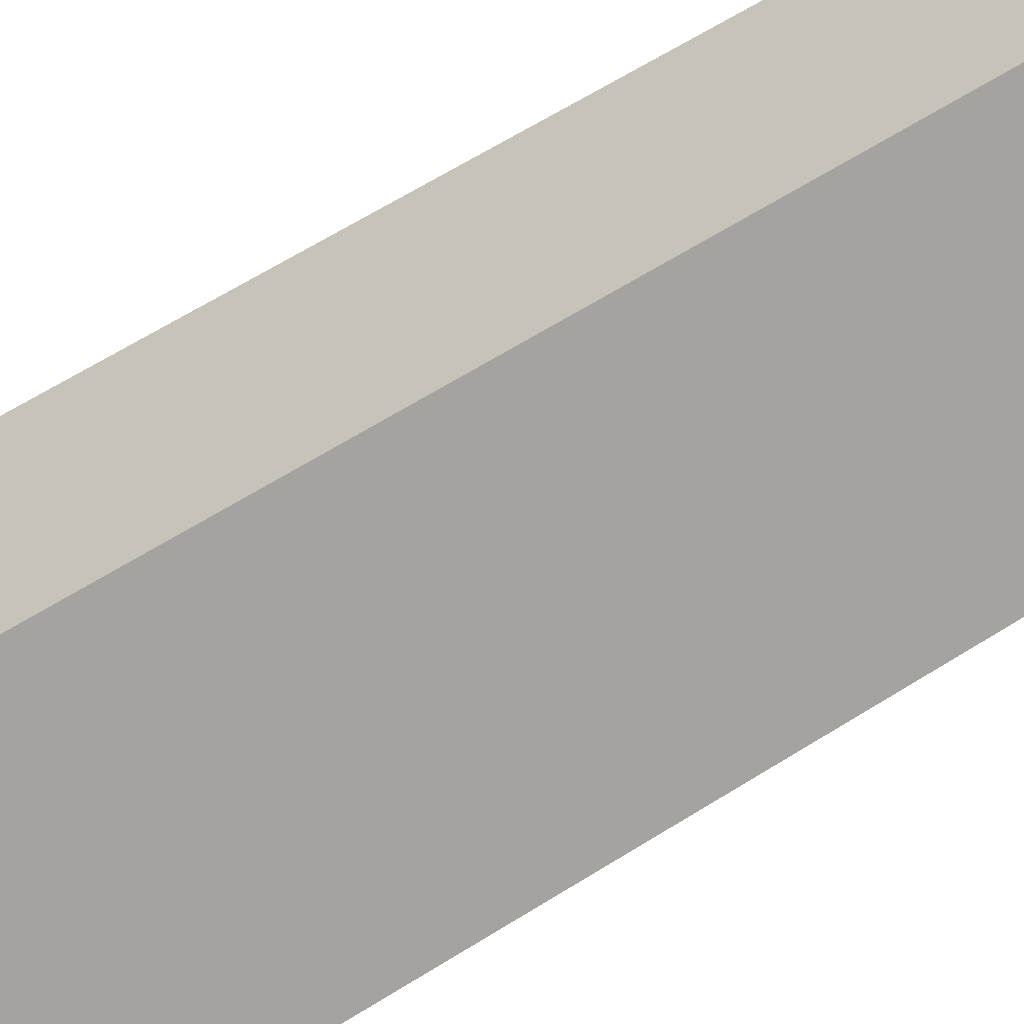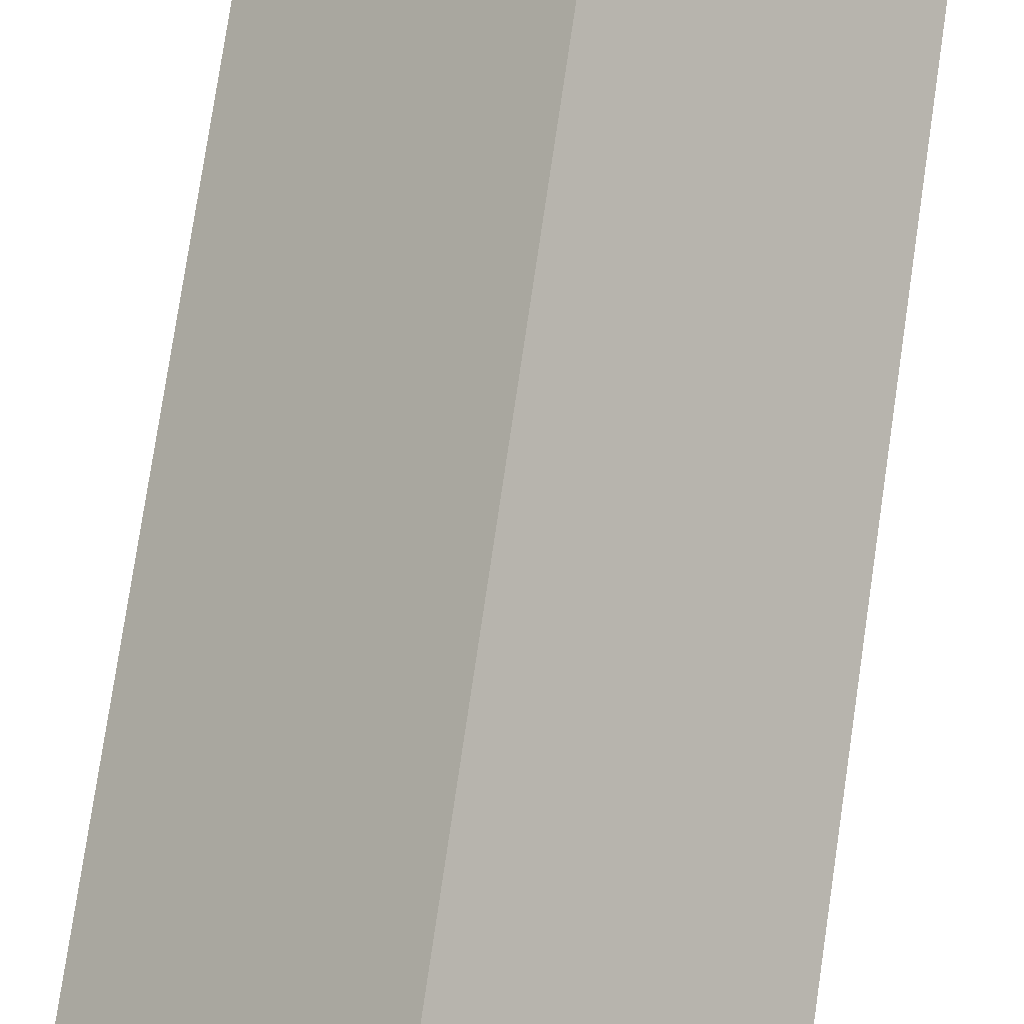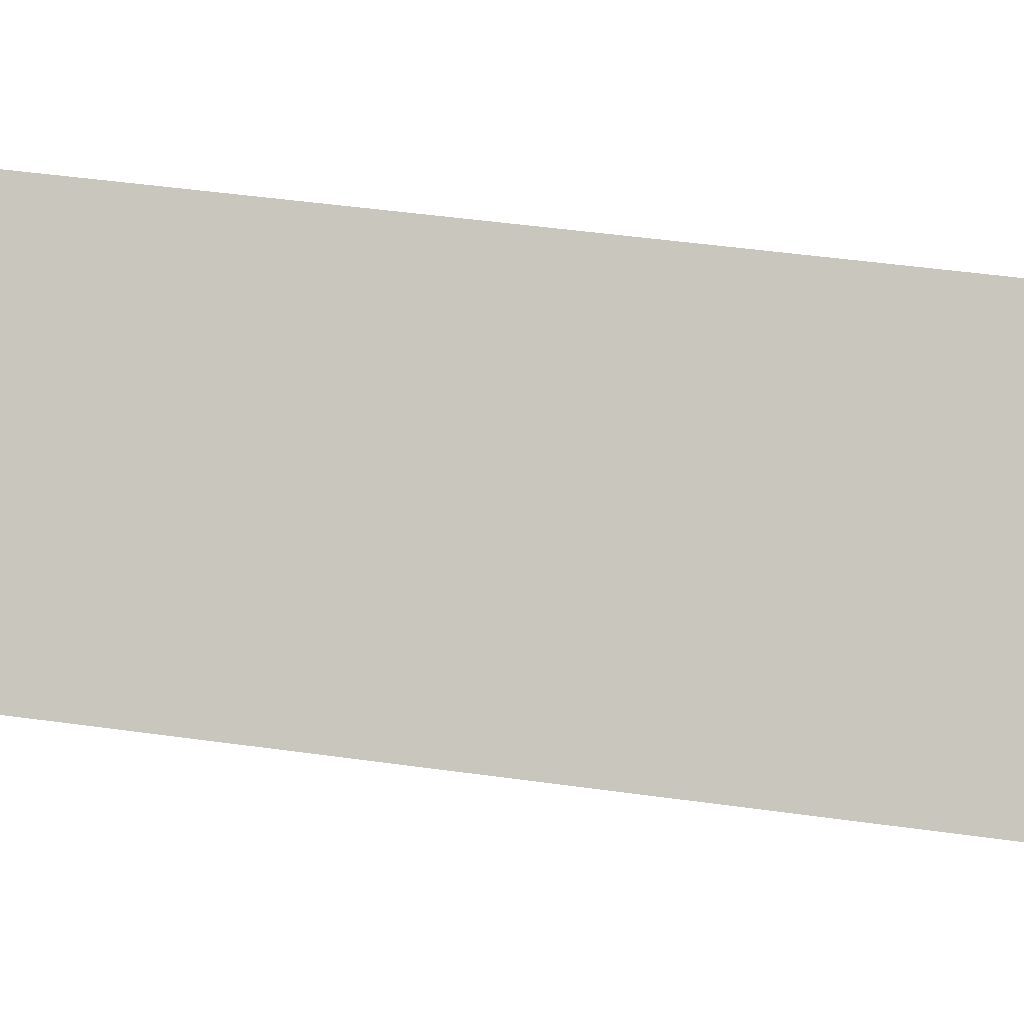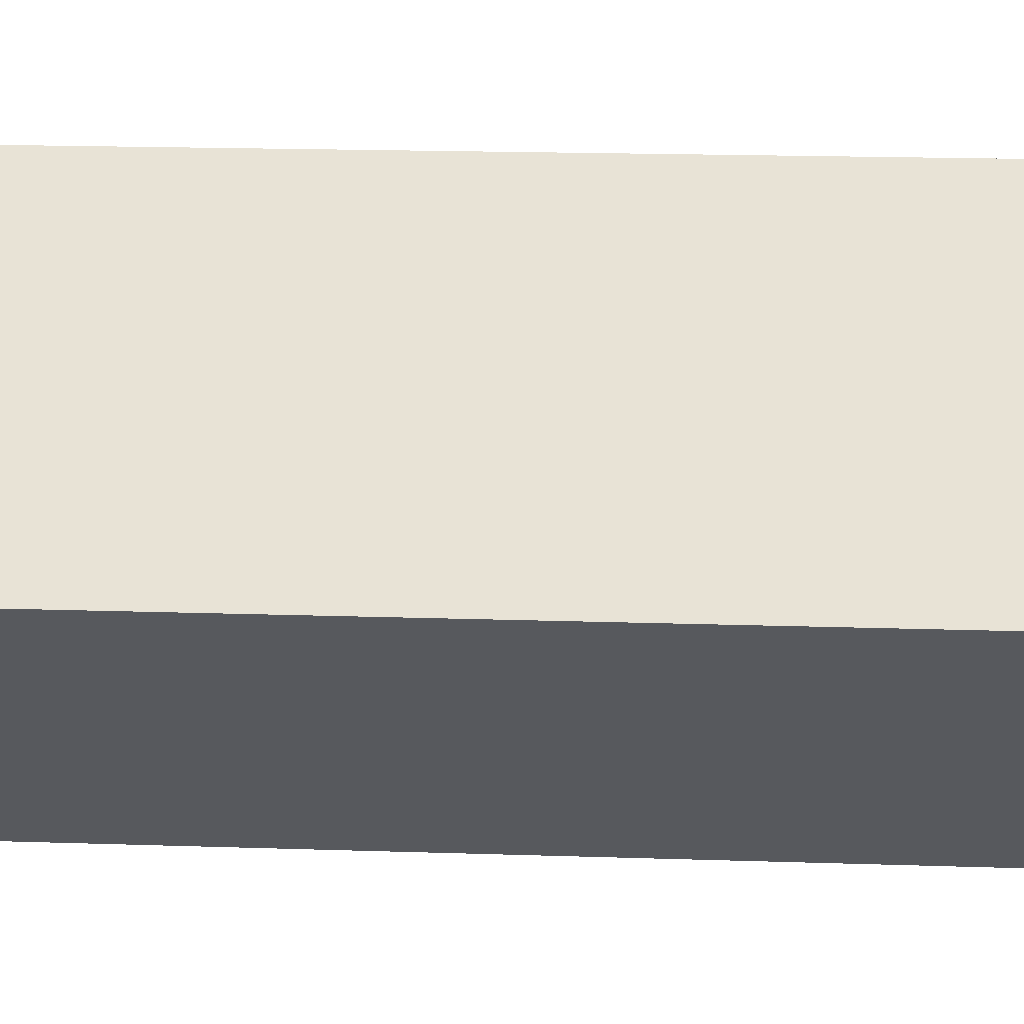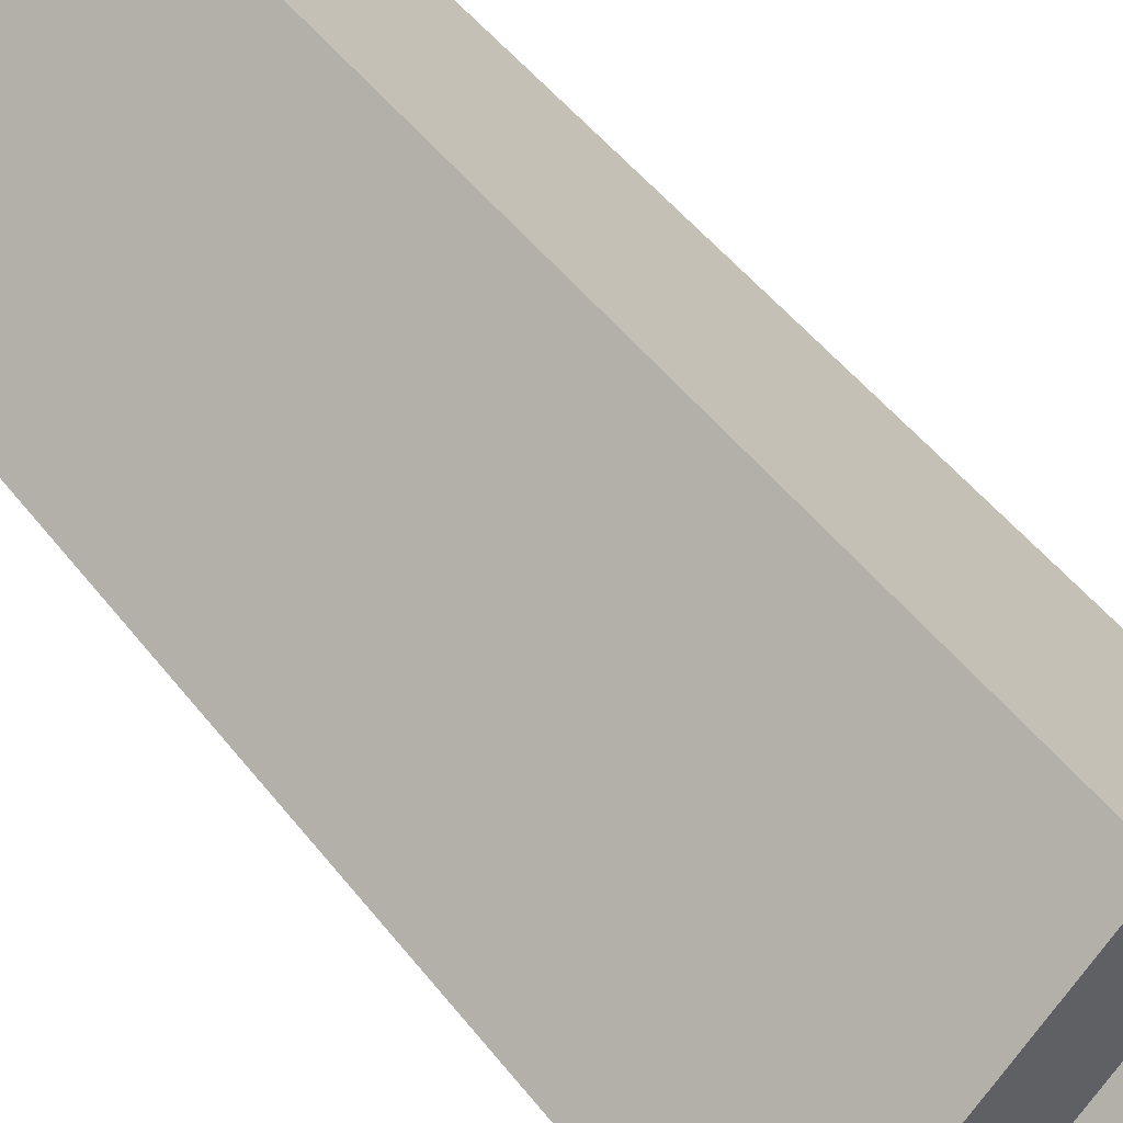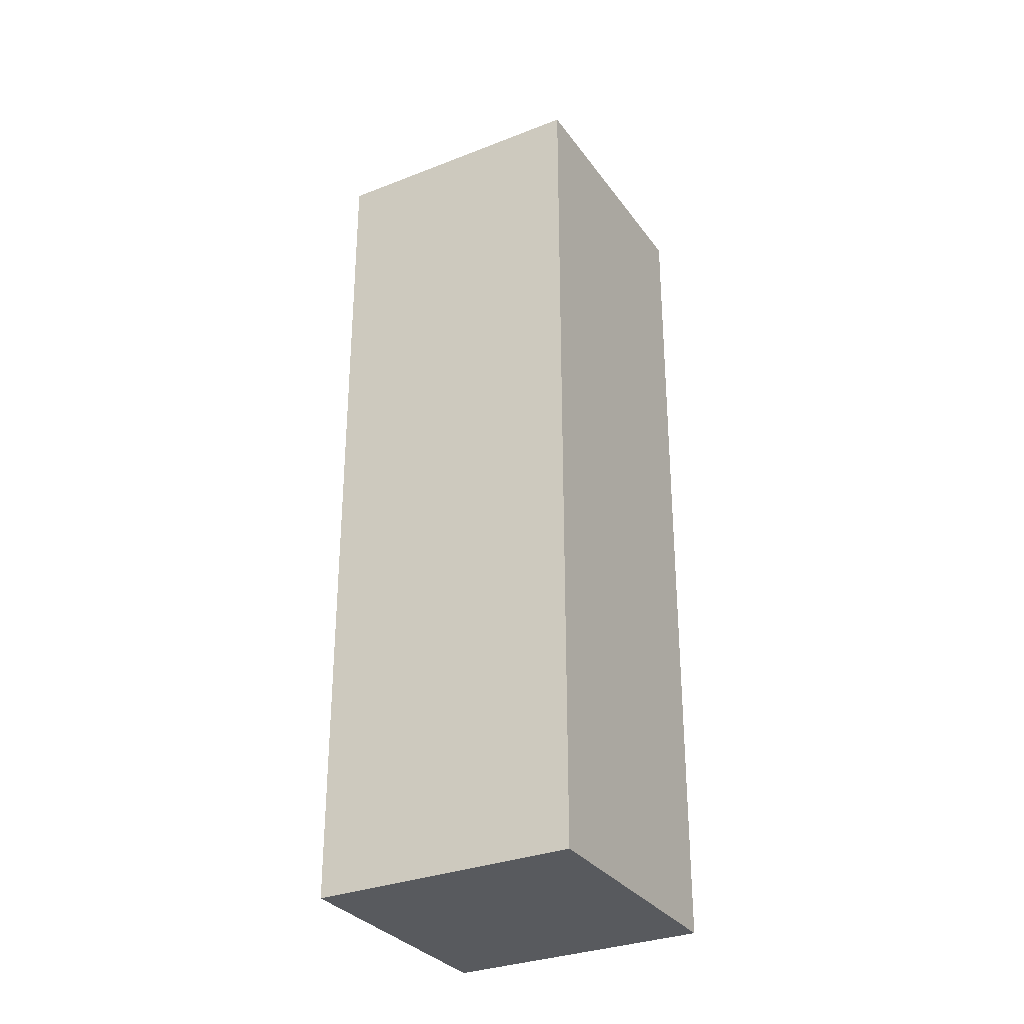
<metadata>
{"format":"obj","ext":"obj","renderer":"f3d","projection":"perspective","resolution":1024,"background":"white","views":[{"elev":65.7,"azim":-122.0,"up":"+Z"},{"elev":77.2,"azim":8.4,"up":"+Z"},{"elev":42.1,"azim":99.8,"up":"+Z"},{"elev":15.6,"azim":-85.7,"up":"+Z"},{"elev":47.5,"azim":144.7,"up":"+Z"},{"elev":-31.1,"azim":-105.7,"up":"+Y"}]}
</metadata>
<code>
o Cube.001
v -1.662 152.4 13
v -1.662 162.4 13
v -15.66 162.4 -0.9962
v -15.66 152.4 -0.9962
v -1.662 162.4 -15
v -1.662 152.4 -15
v 12.34 162.4 -0.9962
v 12.34 152.4 -0.9962
f 1 2 3 4
f 4 3 5 6
f 6 5 7 8
f 8 7 2 1
f 4 6 8 1
f 5 3 2 7
o Cube.002
v -0.5986 -0.6757 32.04
v -0.5986 153.3 32.05
v -34.1 153.3 -1.455
v -34.1 -0.6757 -1.455
v -0.5986 153.3 -34.95
v -0.5986 -0.6757 -34.95
v 32.9 153.3 -1.455
v 32.9 -0.6757 -1.455
f 9 10 11 12
f 12 11 13 14
f 14 13 15 16
f 16 15 10 9
f 12 14 16 9
f 13 11 10 15

</code>
